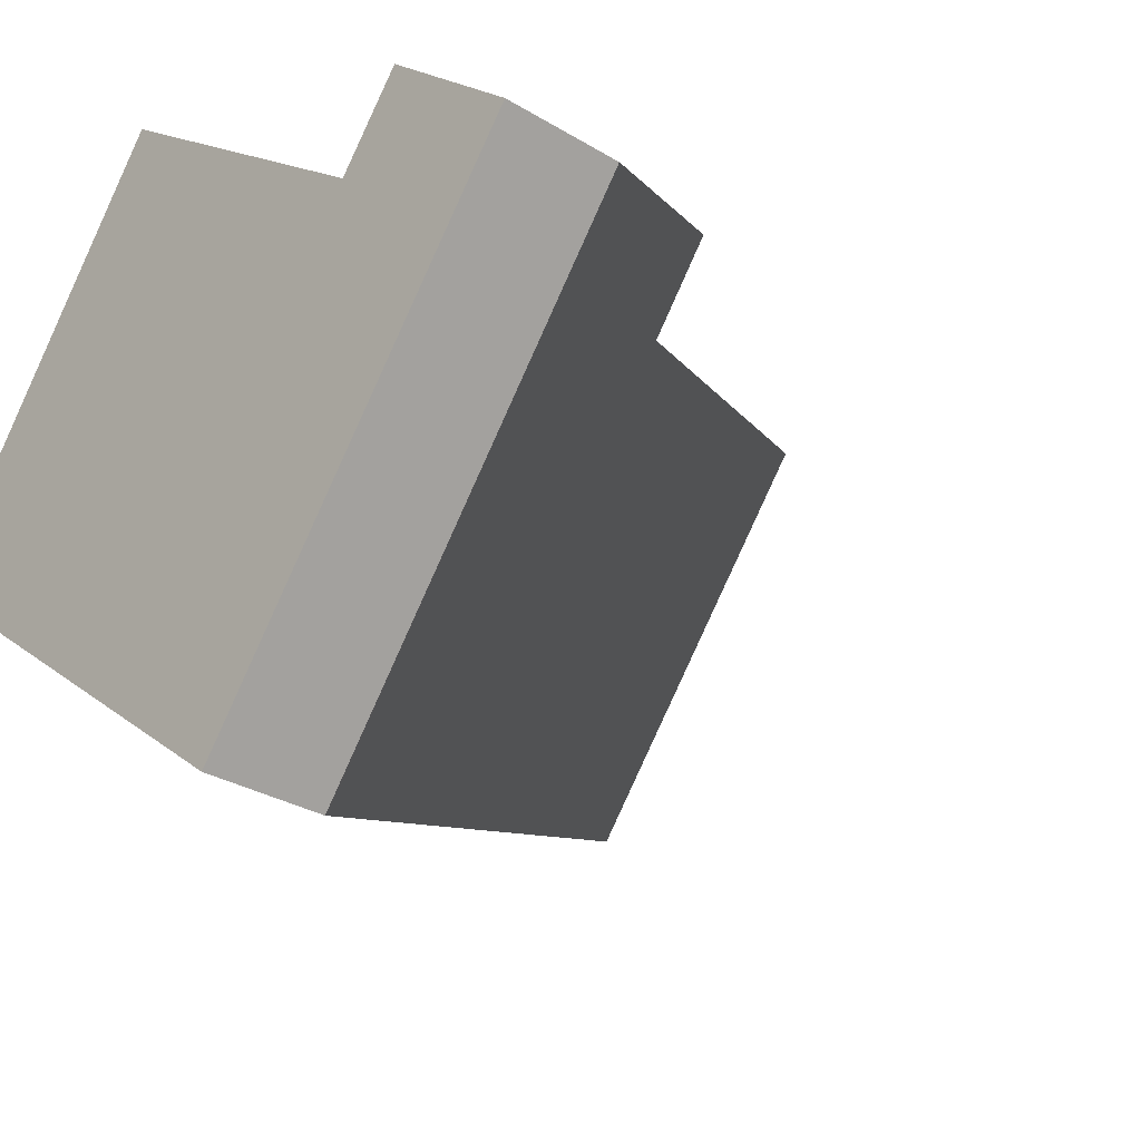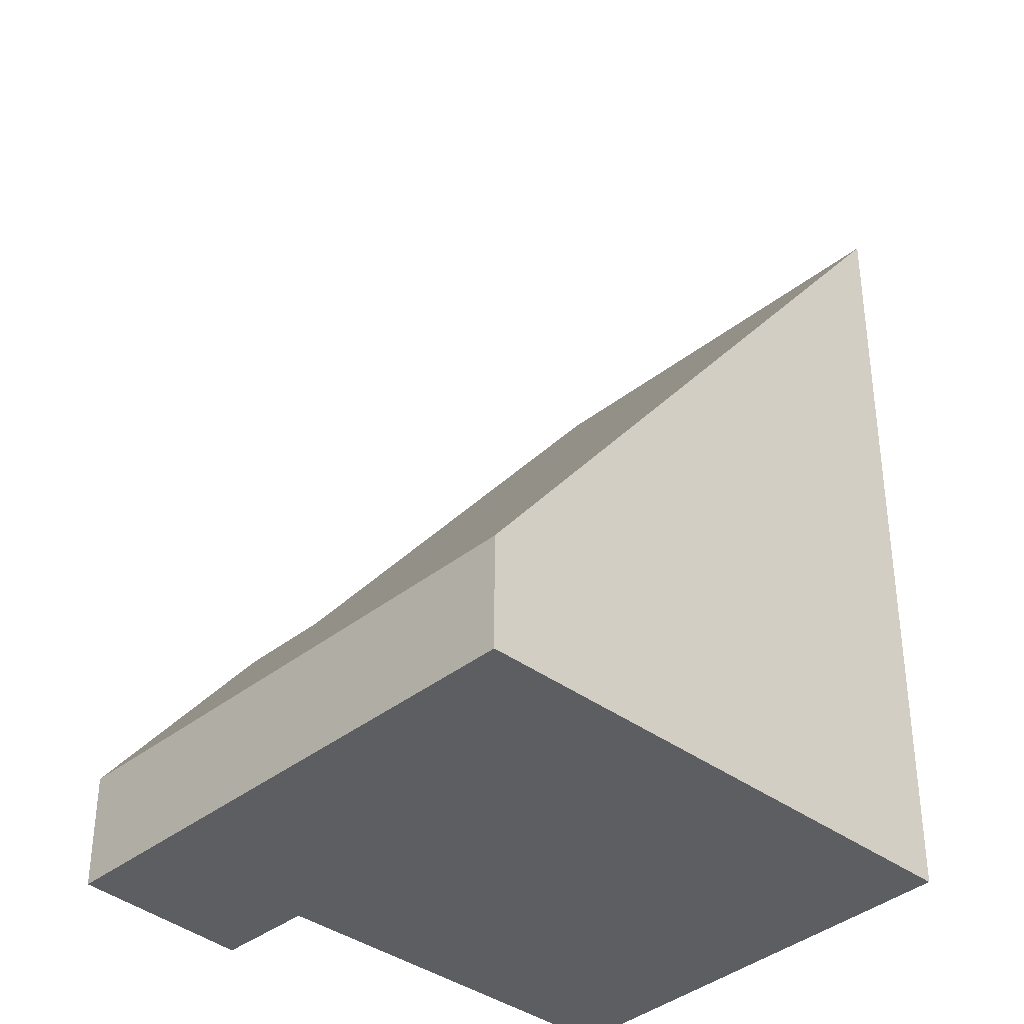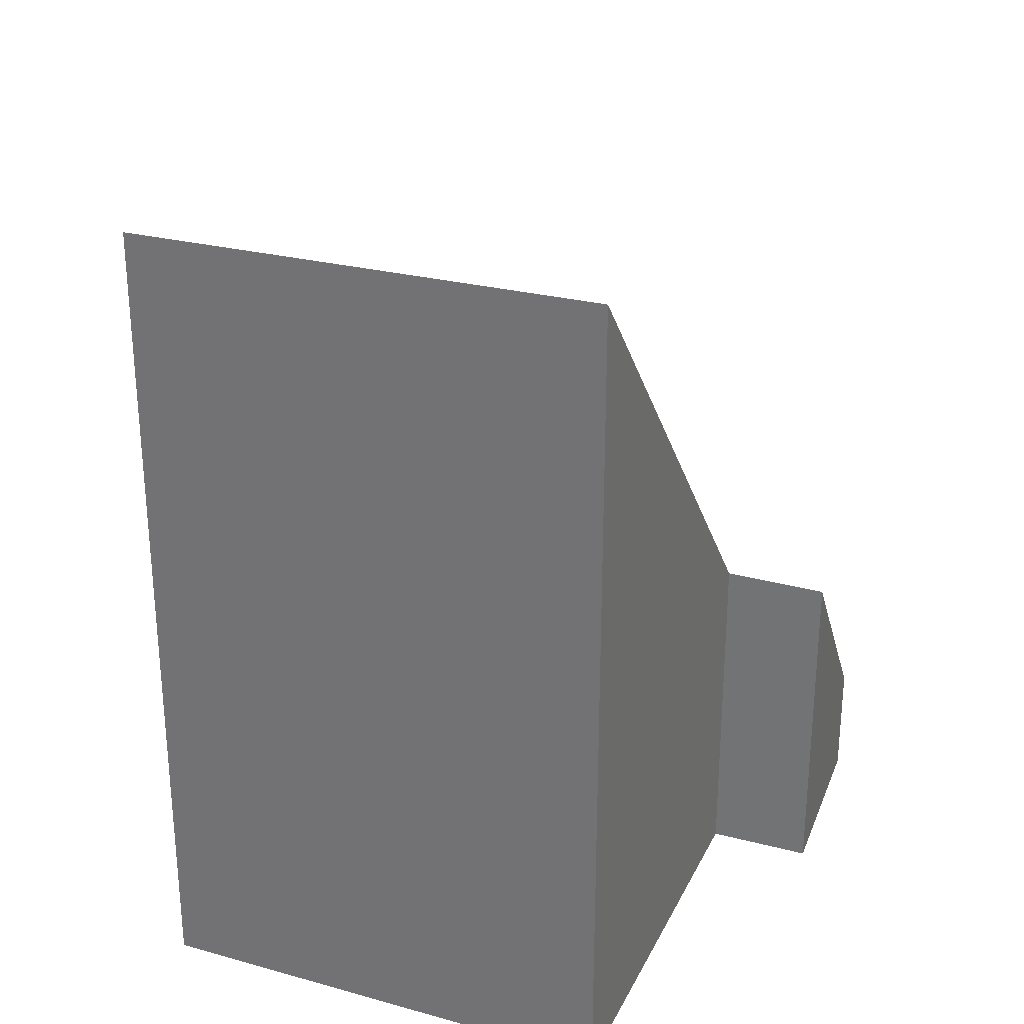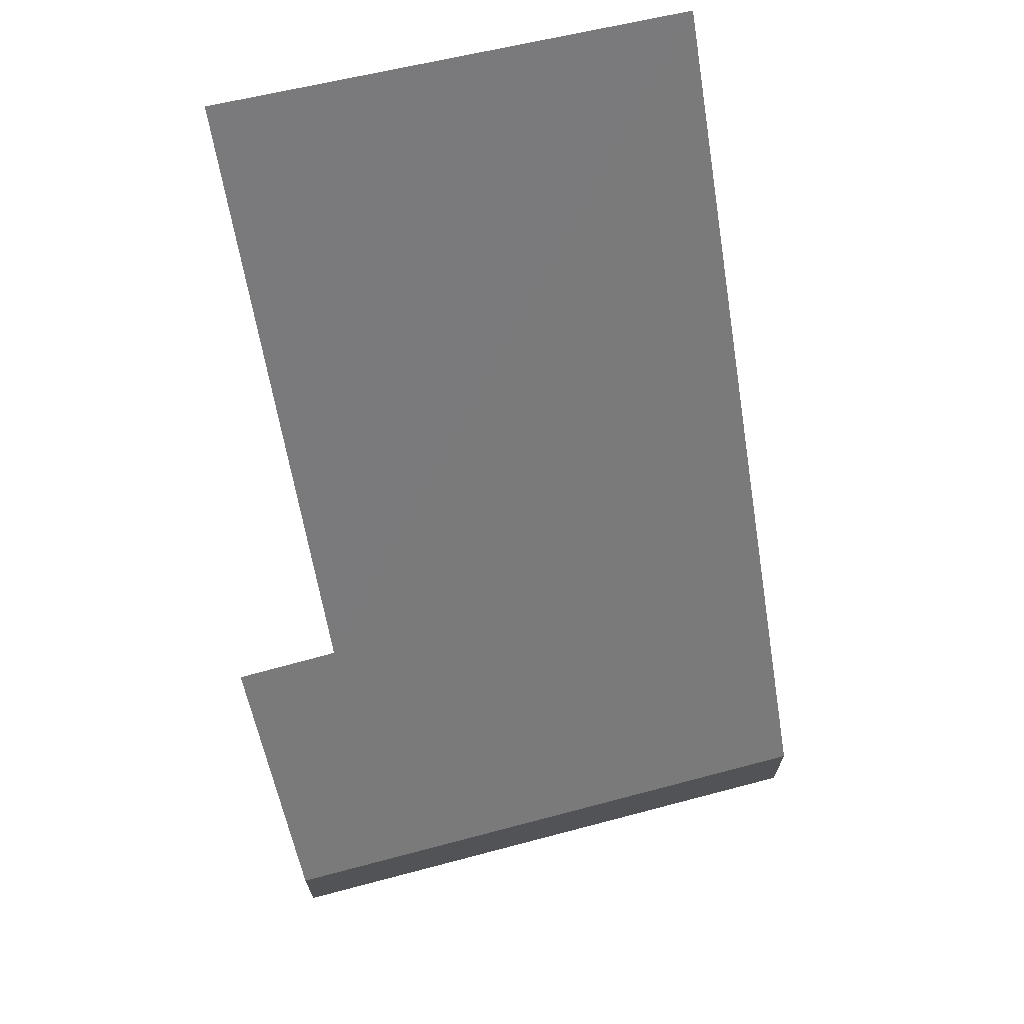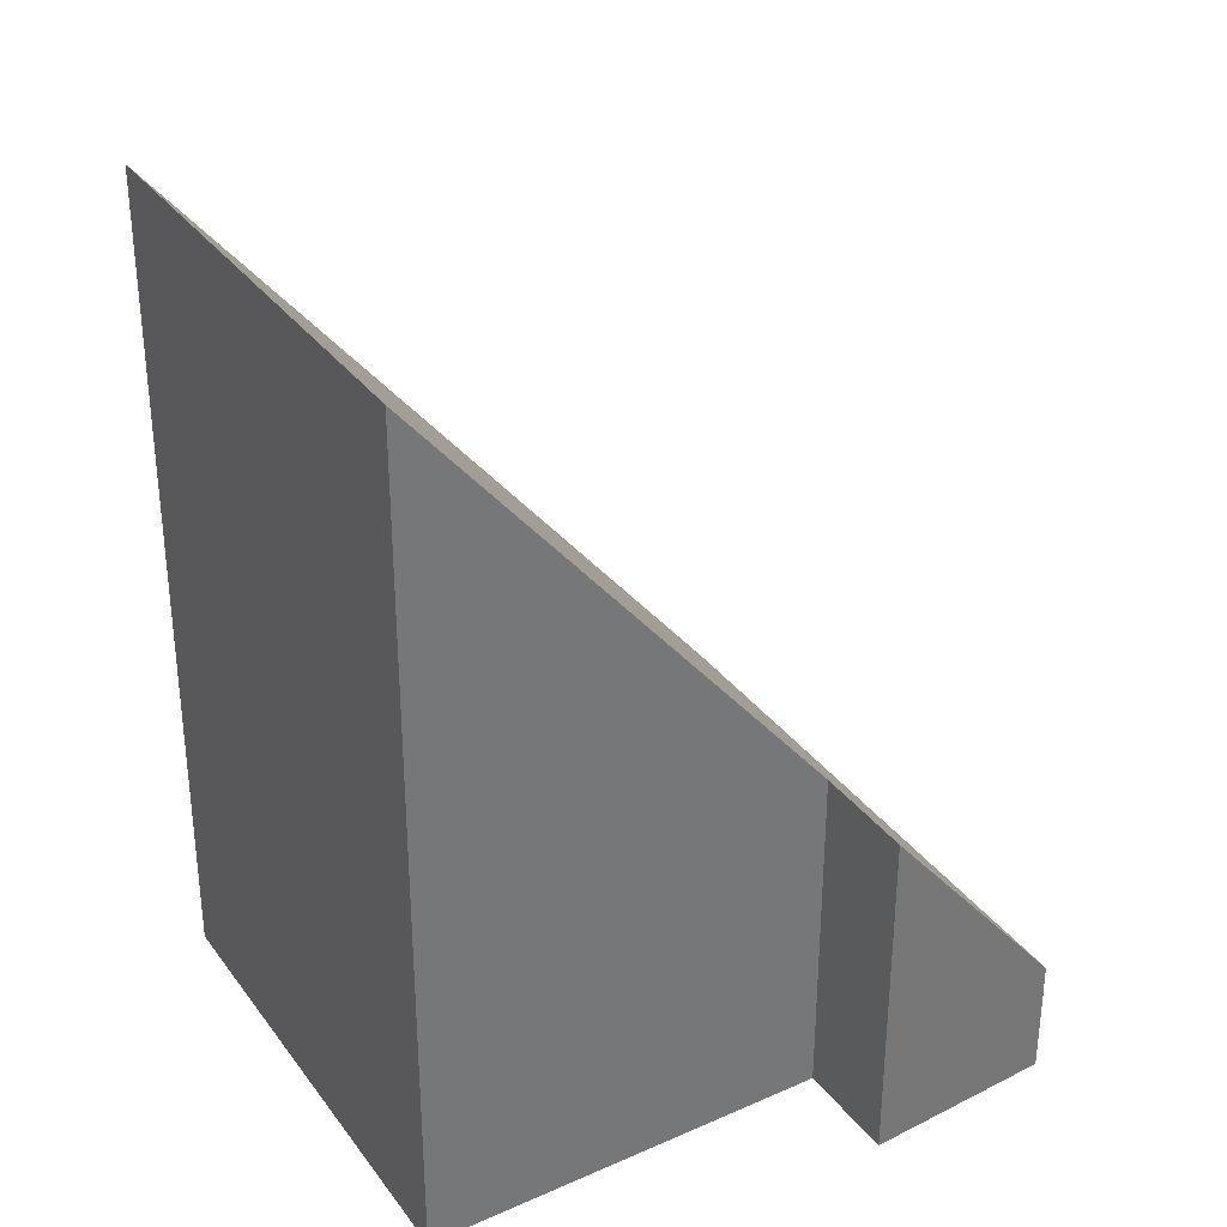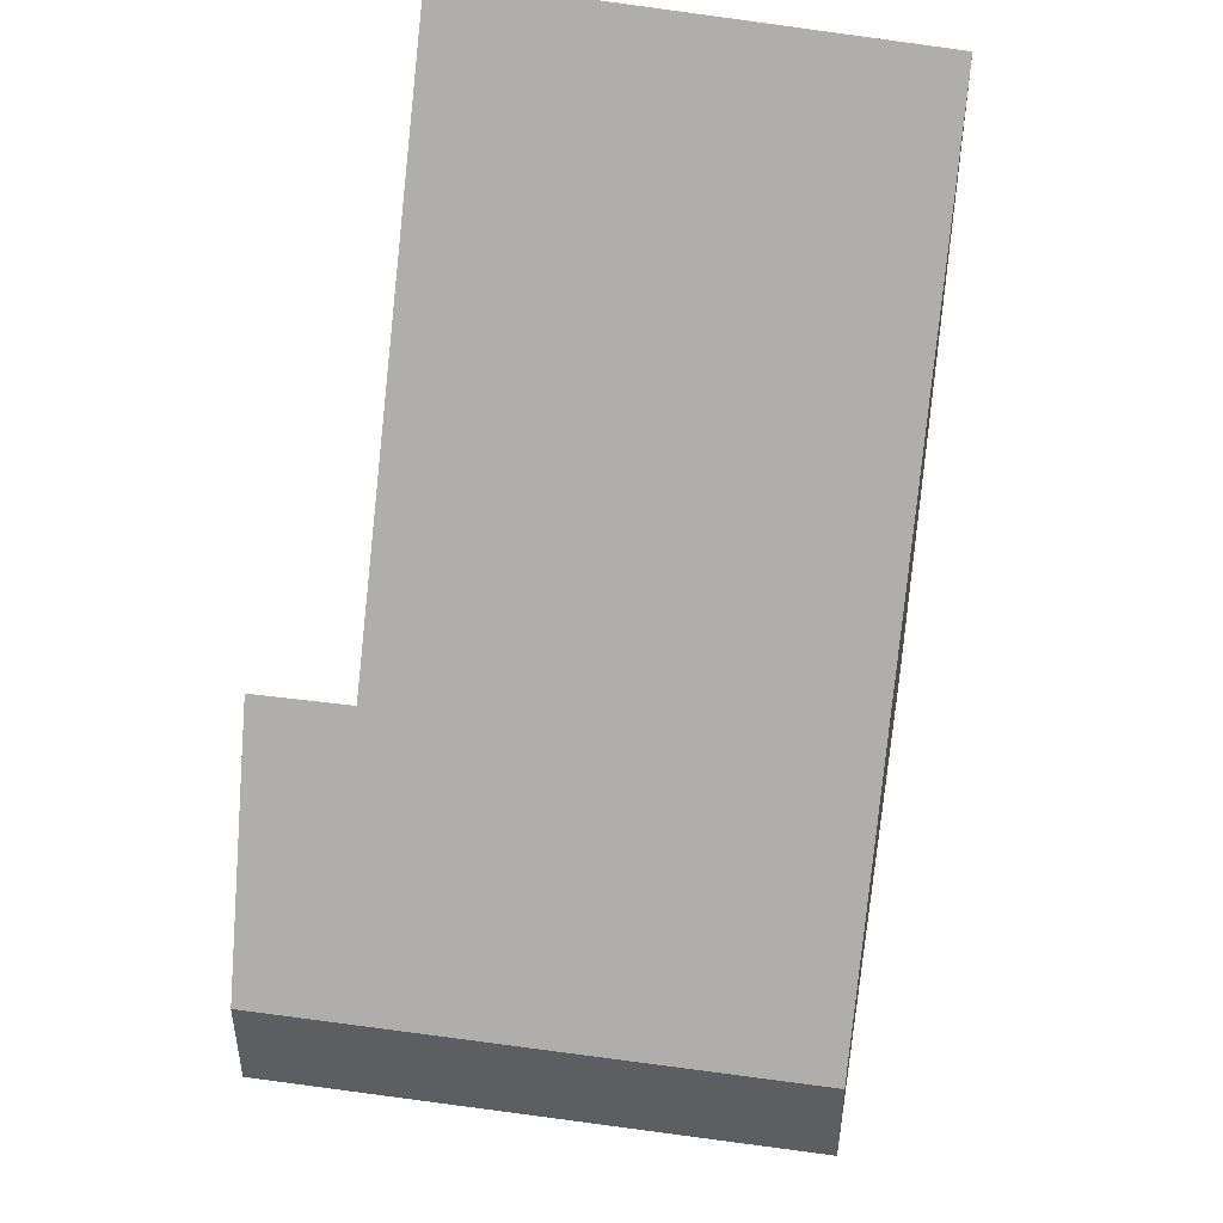
<metadata>
{"format":"obj","ext":"obj","renderer":"f3d","projection":"perspective","resolution":1024,"background":"white","views":[{"elev":-30.0,"azim":48.4,"up":"+Z"},{"elev":-37.4,"azim":173.9,"up":"+Y"},{"elev":30.6,"azim":-30.7,"up":"+Y"},{"elev":71.9,"azim":113.5,"up":"+Y"},{"elev":35.1,"azim":6.3,"up":"+Y"},{"elev":49.9,"azim":136.9,"up":"+Y"}]}
</metadata>
<code>
v  4.661 1.245 -3.593
v  7.73 1.212 0.257
v  4.682 1.212 -3.609
v  0 8.557 5.24e-16
v  8.26 1.212 0.929
v  6.163 3.587 1.356
v  2.881 8.703 3.844
v  6.217 3.586 1.423
v  6.818 3.579 2.176
v  2.881 -2.354e-16 3.844
v  6.163 -8.303e-17 1.356
v  6.818 -1.332e-16 2.176
v  8.26 -5.688e-17 0.929
v  6.217 -8.713e-17 1.423
v  0 0 0
v  7.73 -1.574e-17 0.257
v  4.682 2.21e-16 -3.609
v  4.661 2.2e-16 -3.593
g defaultobject
f 1 2 3
f 2 1 4
f 2 4 5
f 5 4 6
f 6 4 7
f 5 8 9
f 8 5 6
f 10 6 7
f 6 10 11
f 12 5 9
f 5 12 13
f 11 8 6
f 8 11 9
f 9 11 12
f 12 11 14
f 4 10 7
f 10 4 15
f 13 2 5
f 2 13 3
f 3 13 16
f 3 16 17
f 1 15 4
f 15 1 3
f 15 3 17
f 15 17 18
f 12 16 13
f 16 12 17
f 17 12 14
f 17 14 11
f 17 11 10
f 17 10 18
f 18 10 15

</code>
